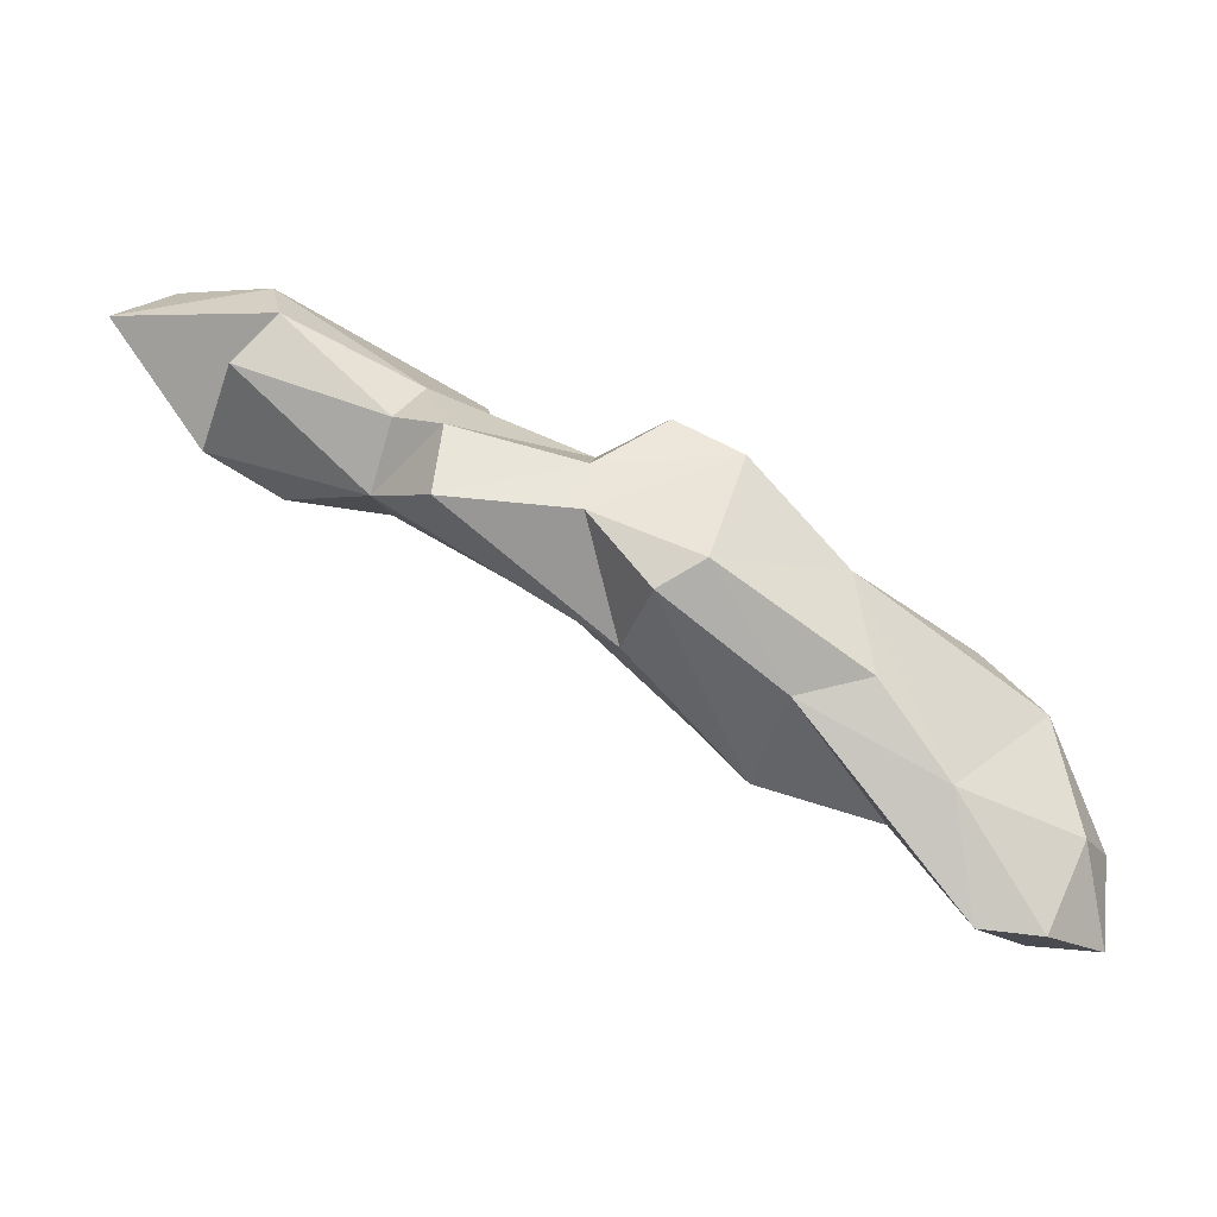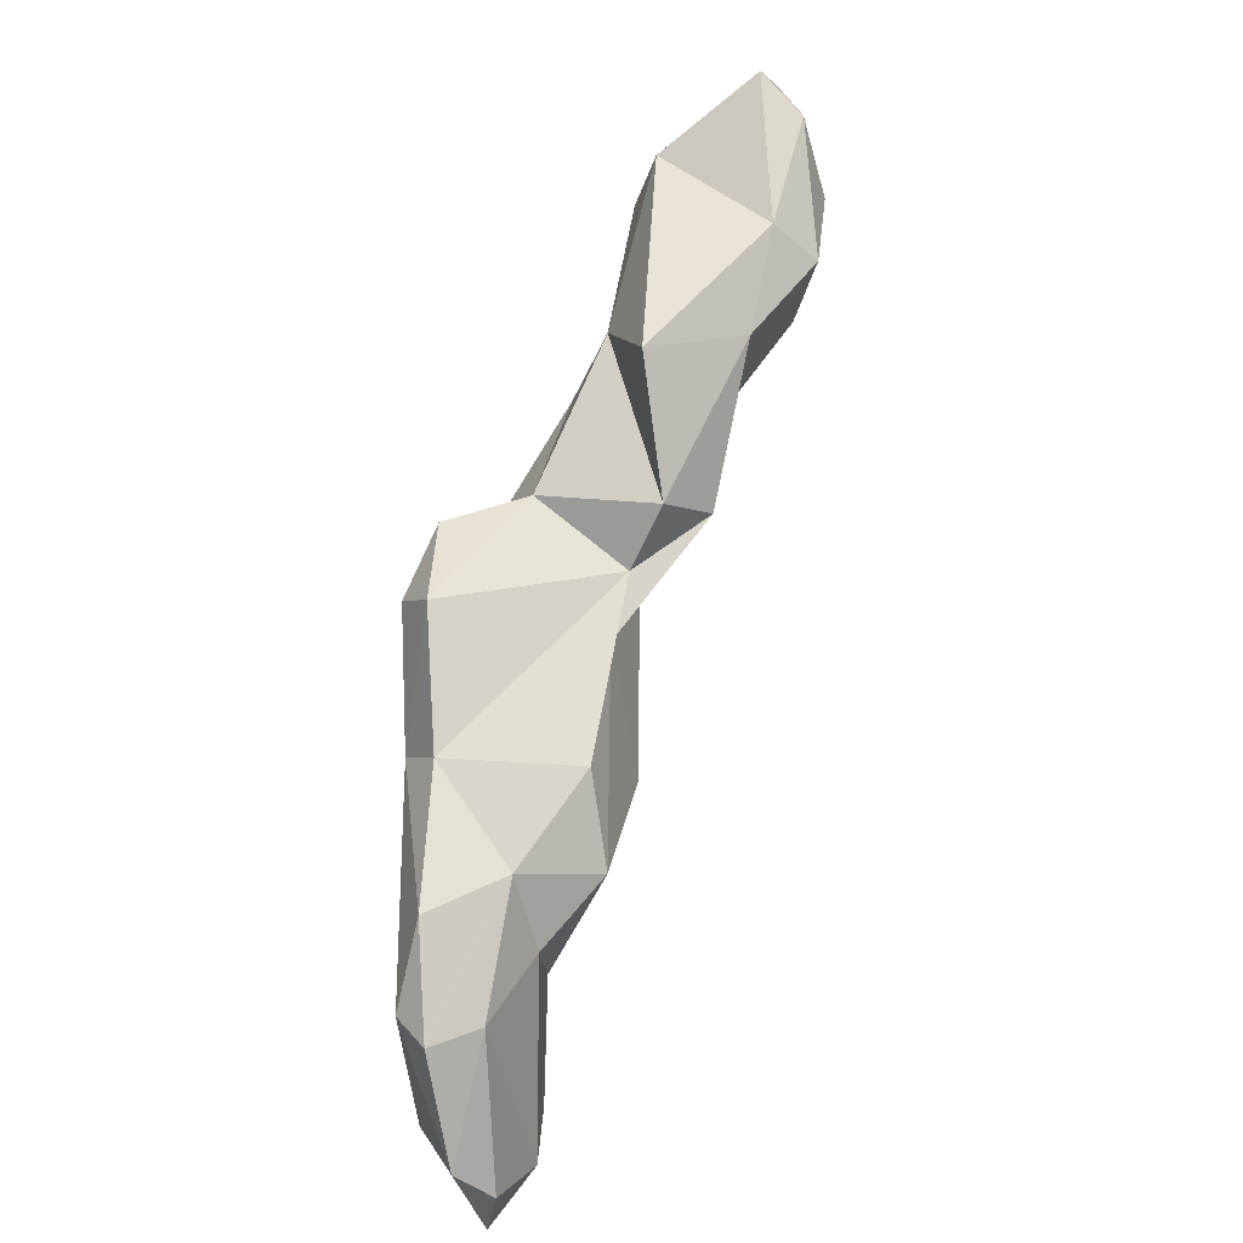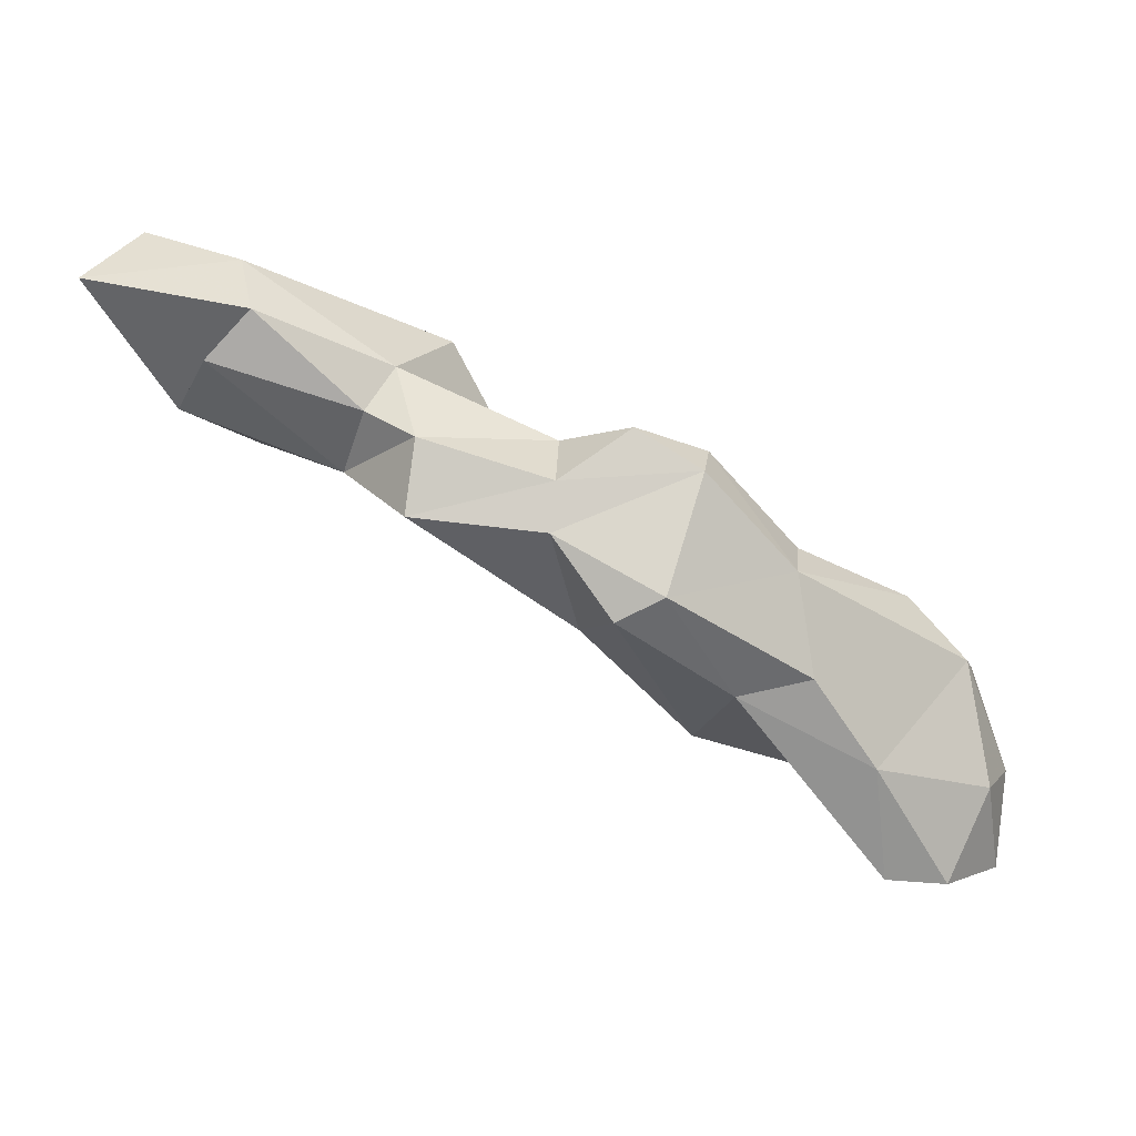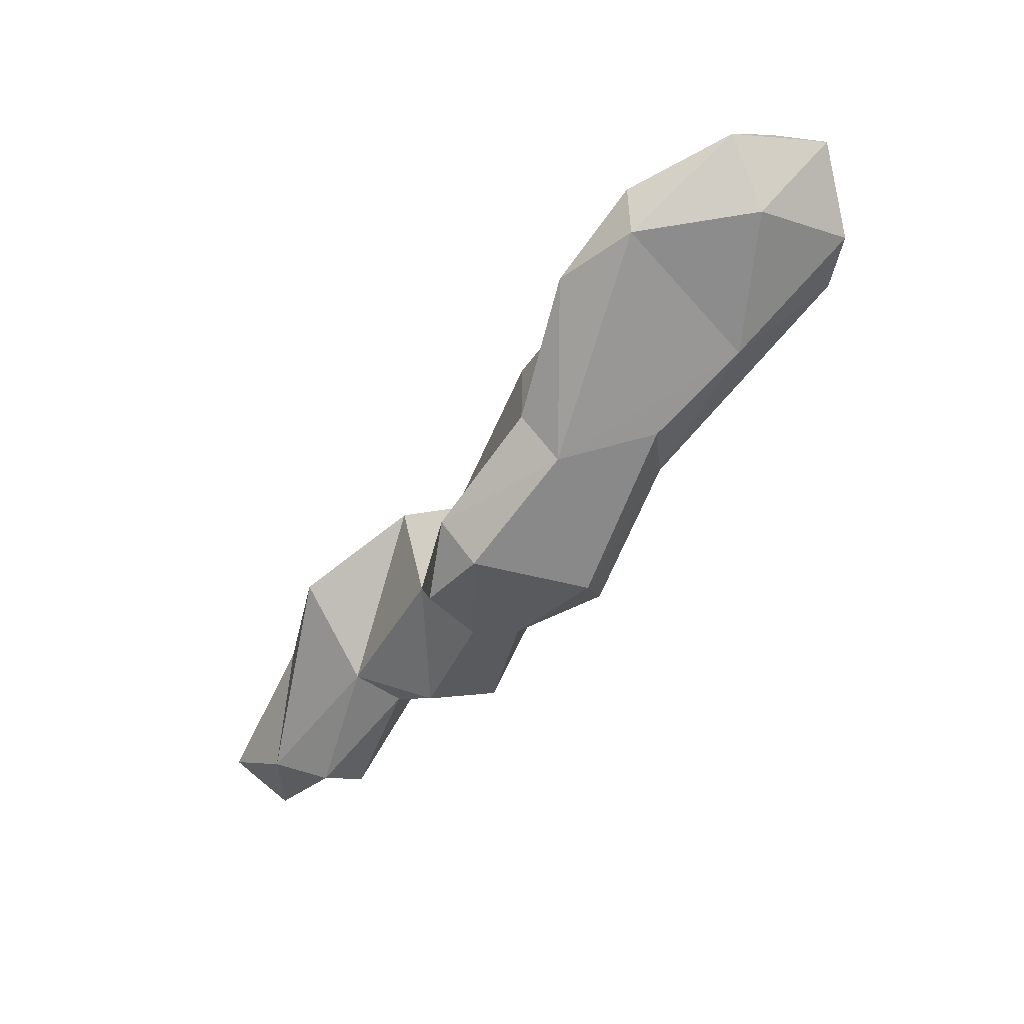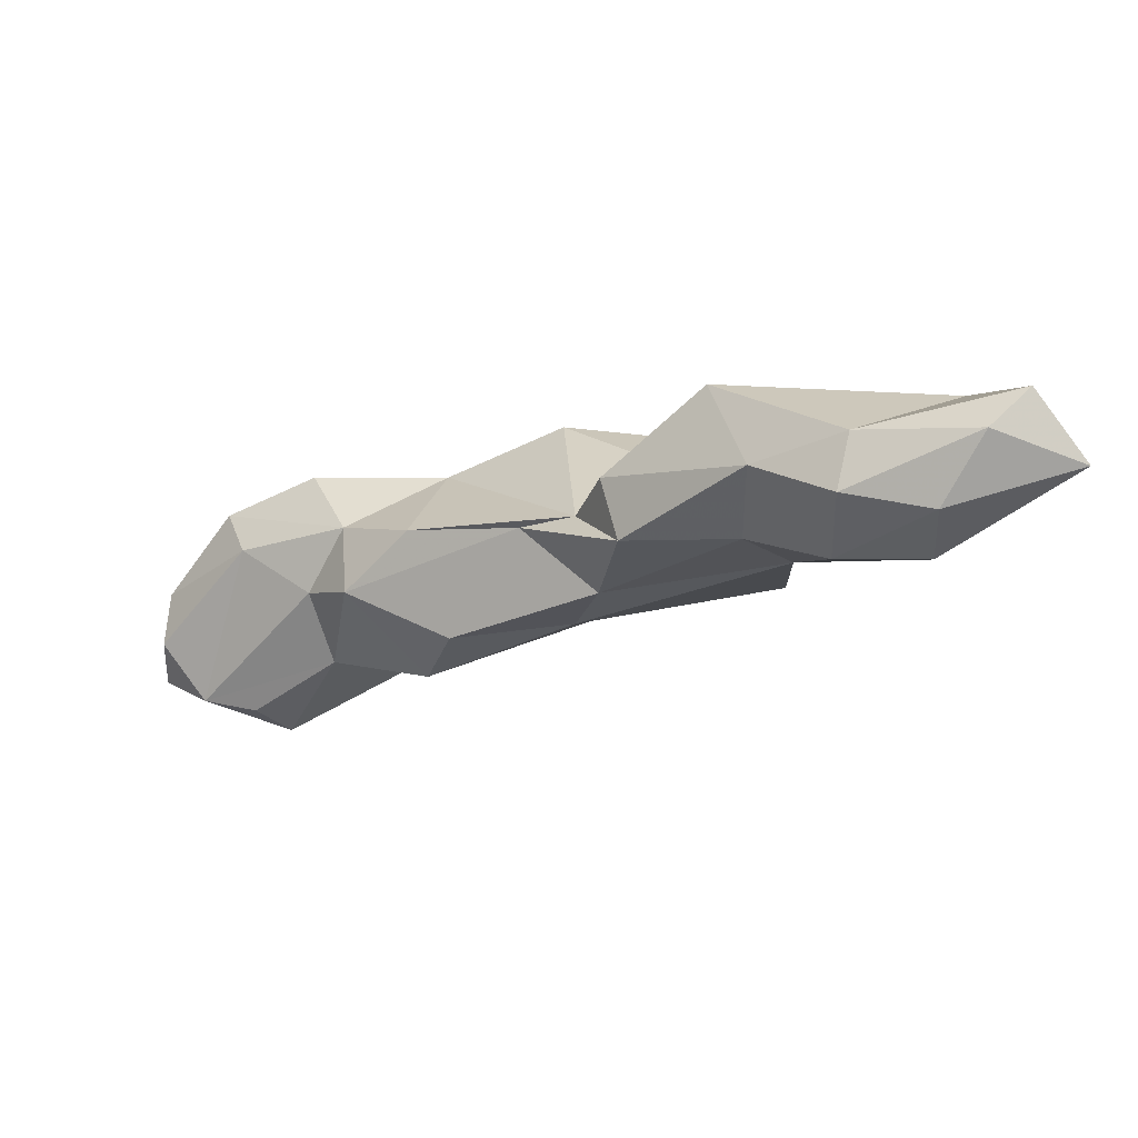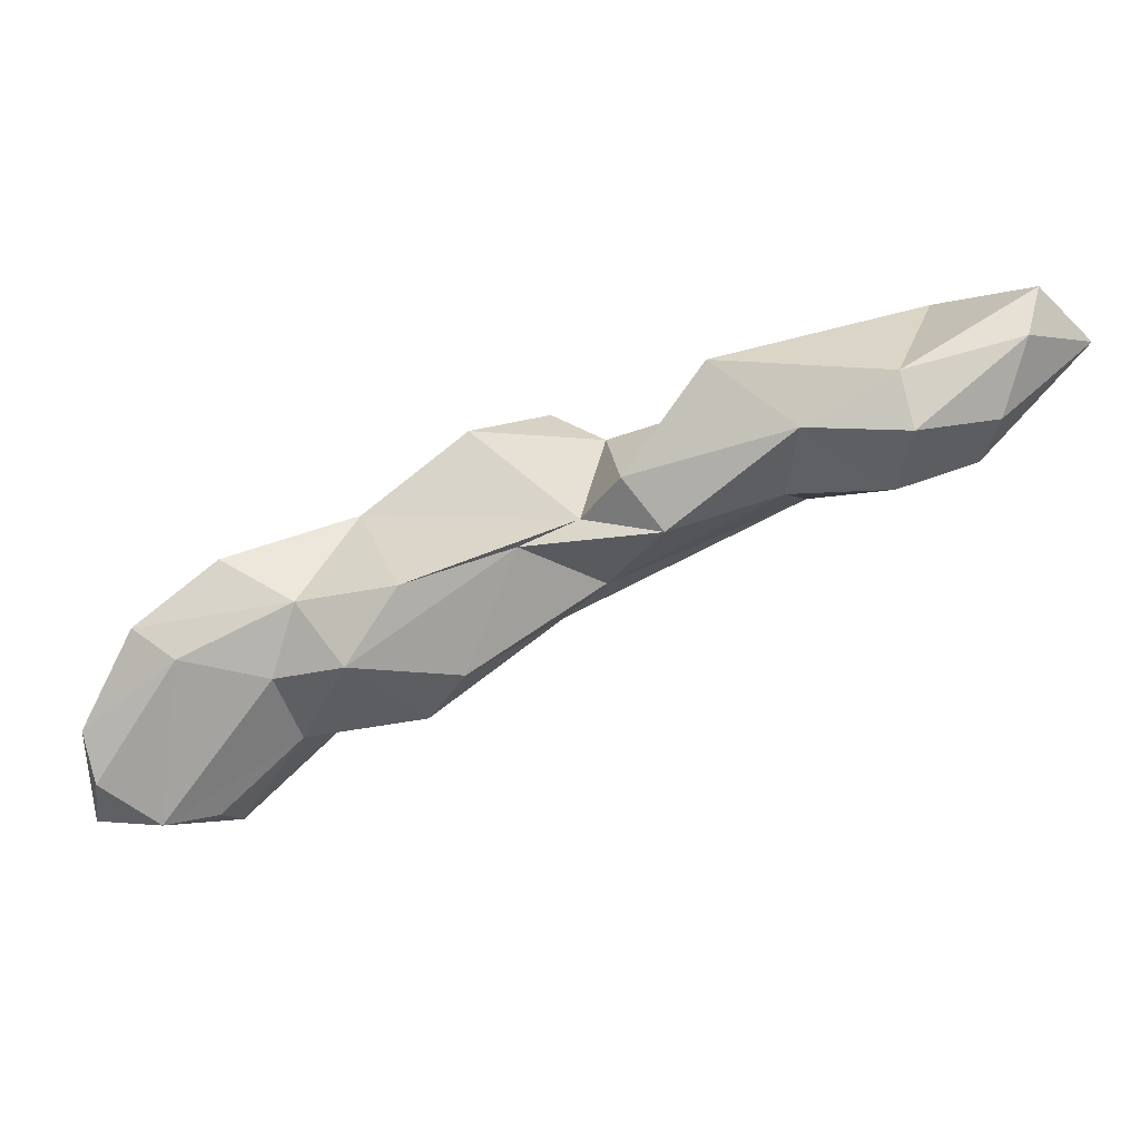
<metadata>
{"format":"obj","ext":"obj","renderer":"f3d","projection":"perspective","resolution":1024,"background":"white","views":[{"elev":-47.9,"azim":134.3,"up":"+Y"},{"elev":51.3,"azim":-98.4,"up":"+Y"},{"elev":-22.9,"azim":132.5,"up":"+Y"},{"elev":-79.2,"azim":-98.8,"up":"+Z"},{"elev":27.7,"azim":1.8,"up":"+Y"},{"elev":34.7,"azim":-32.9,"up":"+Y"}]}
</metadata>
<code>
v 256 197.5 111.4
v 255.7 193.2 112.5
v 255.8 195.6 112.9
v 259.7 191.6 112.5
v 259.1 201.6 110.9
v 260.8 201.2 110
v 257.9 193.5 114.7
v 260 200.9 113.2
v 259.1 195.7 110.4
v 260.5 193.4 115.3
v 263.3 203.8 111.2
v 262 191.7 114.3
v 265.4 195.4 112
v 263.4 200 115.6
v 265.5 201.6 118.5
v 271.3 202.7 111.4
v 269.6 198.4 112.1
v 269.8 204.5 112.5
v 265.1 203.1 114.9
v 264.5 196.5 116
v 268.4 204.7 118.3
v 269.2 197.6 119.1
v 275.2 207.4 112.9
v 270.3 200.4 120.5
v 276.7 205.6 112
v 279.5 207.9 117.6
v 271.6 197.8 114.8
v 278.1 199.5 115.8
v 275.9 206.8 120.9
v 273.4 205.7 119.8
v 277 209.3 122.4
v 279 207.4 113.8
v 277.3 200.2 113.6
v 277.8 207.5 124.5
v 277 203.4 121.5
v 281.3 213.5 122.2
v 275.9 200.8 119.7
v 285.1 203.5 121
v 282.8 208.5 126.1
v 280.7 203 116.9
v 280.9 205.1 116.4
v 282.9 212.1 126.8
v 285.4 210.5 121.4
v 285.5 206.6 120
v 286.4 208.2 122.2
v 286.2 209.2 129.3
v 286.1 212.5 130.1
v 286.7 214.3 128.3
v 291.6 214.1 124.4
v 293.3 216.5 128.9
v 285 206.8 124.9
v 291.6 215.4 130.4
v 289.9 212.4 131.1
v 292.2 209.6 125.7
v 291.7 211.4 123.5
v 290 209.7 130
v 295.6 213.8 130.1
g foo
f 1 9 2
f 4 2 9
f 2 4 12
f 9 1 6
f 5 6 1
f 4 9 13
f 11 6 5
f 12 4 13
f 13 9 6
f 13 6 16
f 13 27 12
f 17 13 16
f 16 6 11
f 27 13 17
f 16 11 18
f 16 18 23
f 27 17 33
f 33 17 16
f 28 27 33
f 25 16 23
f 33 16 25
f 32 25 23
f 33 40 28
f 40 25 41
f 40 33 25
f 25 32 41
f 1 2 3
f 3 2 7
f 3 8 1
f 2 12 7
f 8 3 7
f 8 5 1
f 7 12 10
f 7 10 20
f 8 7 14
f 5 8 19
f 19 11 5
f 14 7 20
f 8 14 19
f 10 12 20
f 19 14 15
f 12 27 20
f 19 18 11
f 21 18 19
f 27 22 20
f 18 21 29
f 29 23 18
f 26 23 29
f 22 28 37
f 27 28 22
f 26 32 23
f 41 32 26
f 37 28 40
f 40 38 37
f 38 40 41
f 44 41 26
f 38 41 44
f 15 14 20
f 19 15 21
f 15 22 24
f 15 20 22
f 21 15 30
f 30 15 24
f 30 29 21
f 24 22 37
f 30 24 35
f 35 24 37
f 30 35 34
f 29 30 34
f 29 34 31
f 26 29 31
f 35 37 51
f 26 31 43
f 43 31 36
f 51 37 38
f 44 26 43
f 51 38 44
f 44 45 51
f 45 44 43
f 43 36 49
f 55 43 49
f 45 43 55
f 45 54 51
f 54 45 55
f 31 34 42
f 42 36 31
f 34 35 39
f 36 42 48
f 39 35 51
f 42 34 39
f 42 39 46
f 39 51 46
f 48 49 36
f 51 56 46
f 50 49 48
f 51 54 56
f 56 54 55
f 55 49 57
f 49 50 57
f 56 55 57
f 47 42 46
f 47 48 42
f 47 46 53
f 48 47 52
f 52 50 48
f 53 46 56
f 52 47 53
f 53 56 57
f 52 53 57
f 52 57 50
g

</code>
